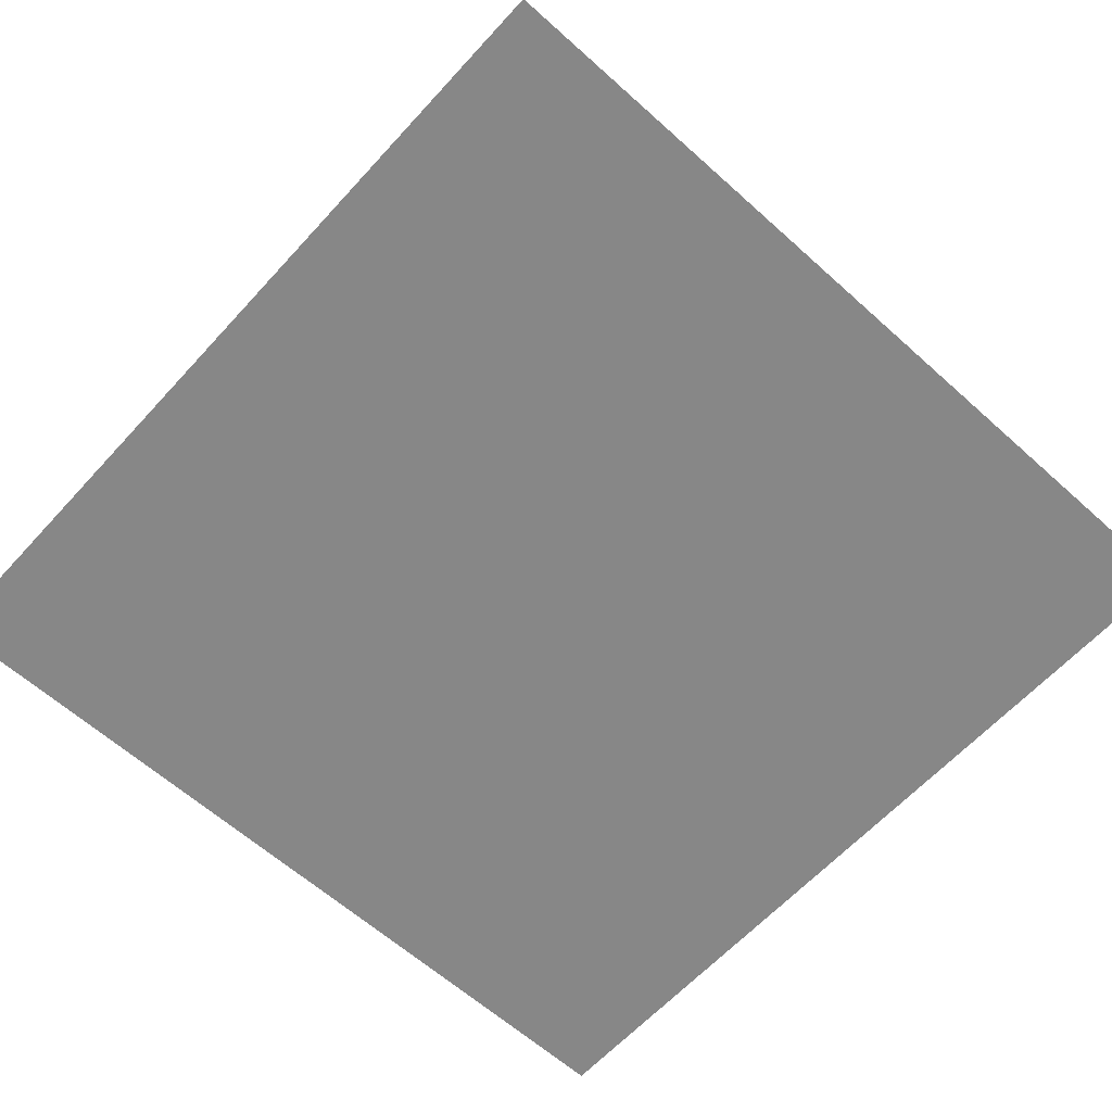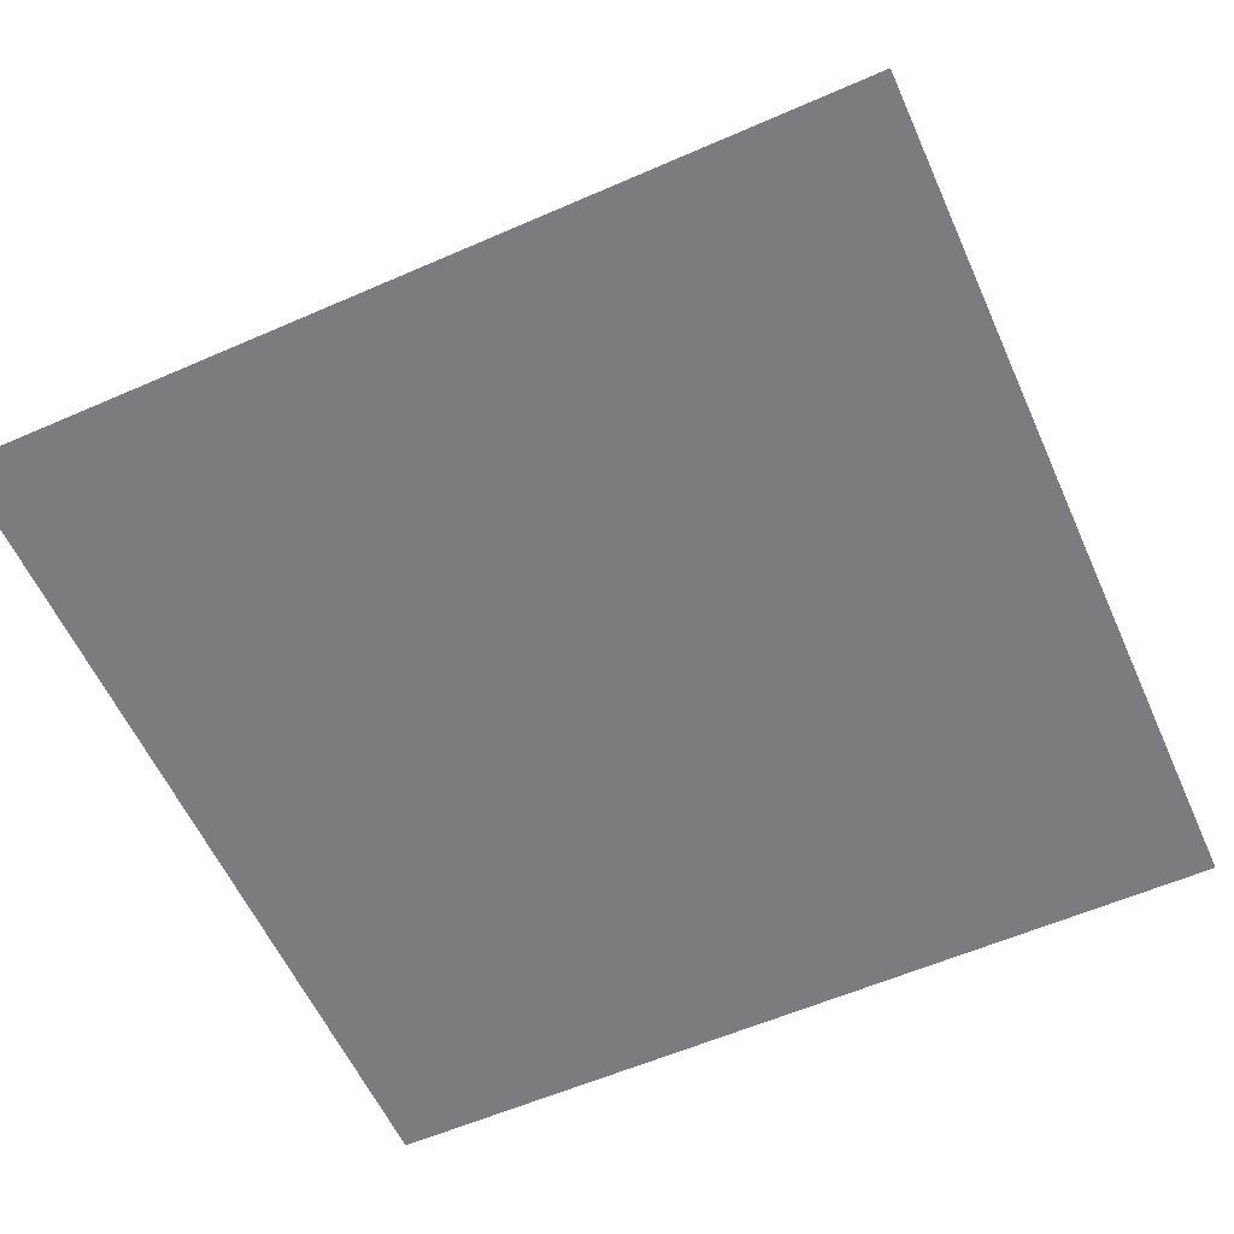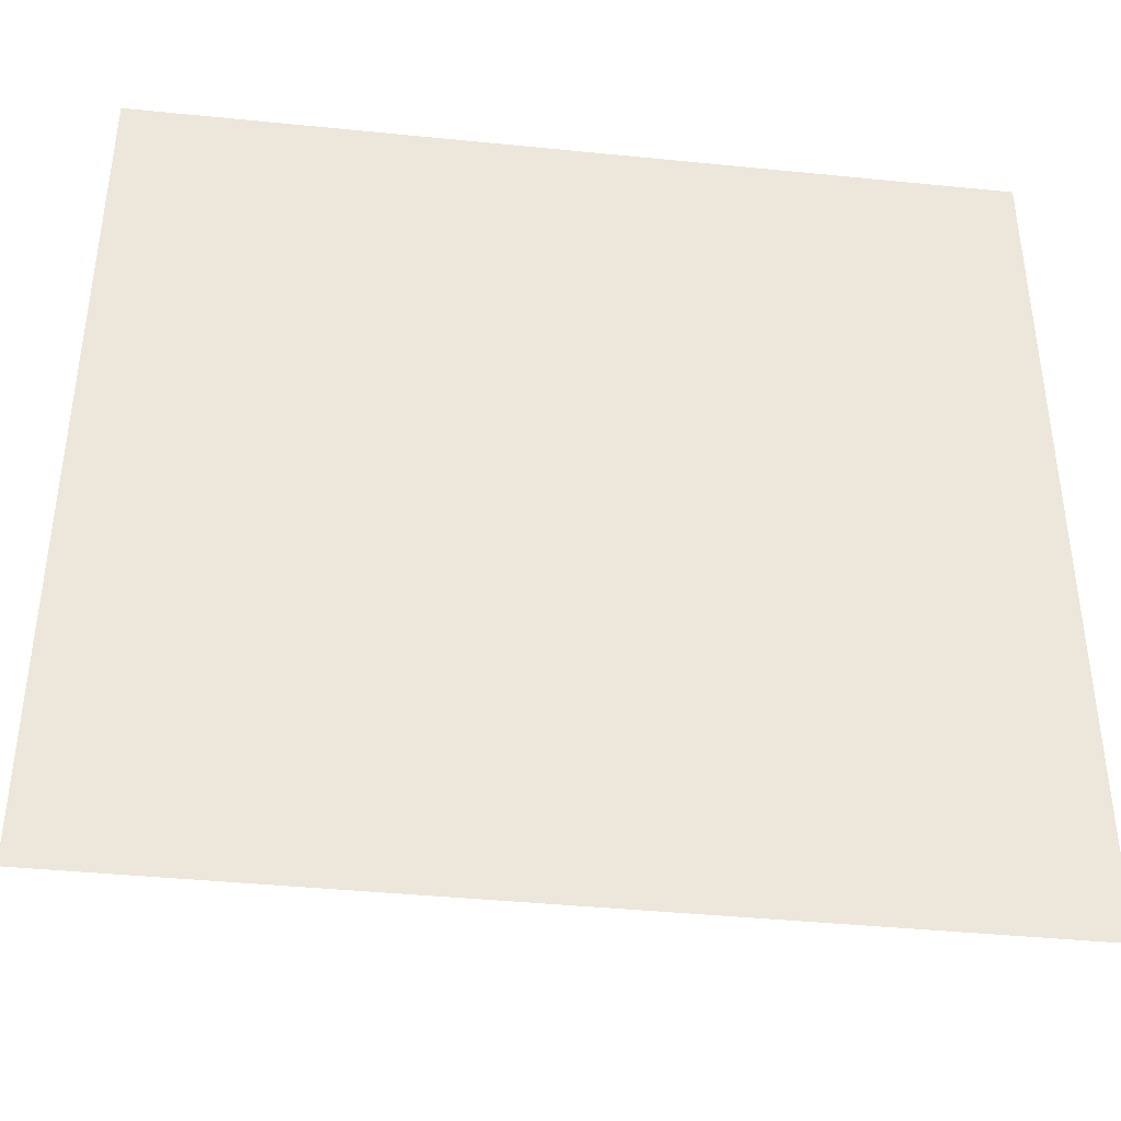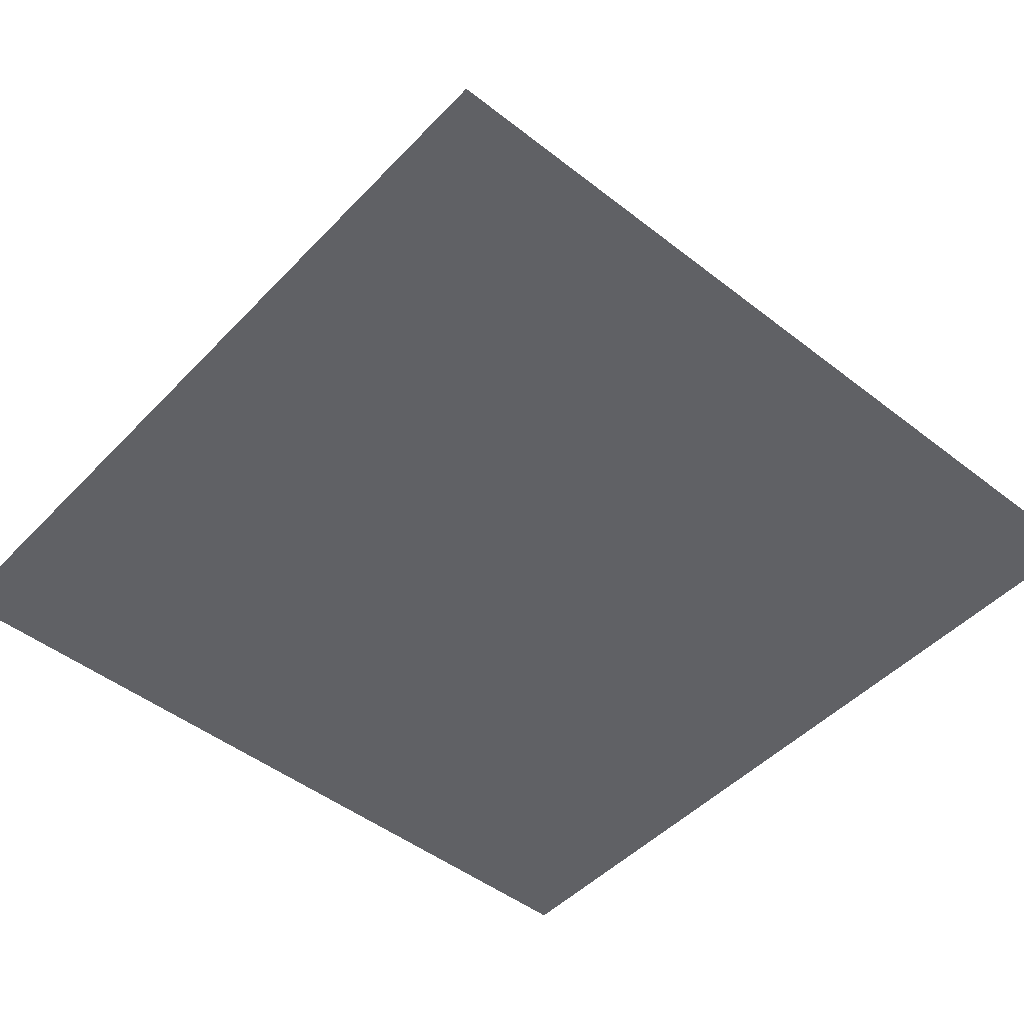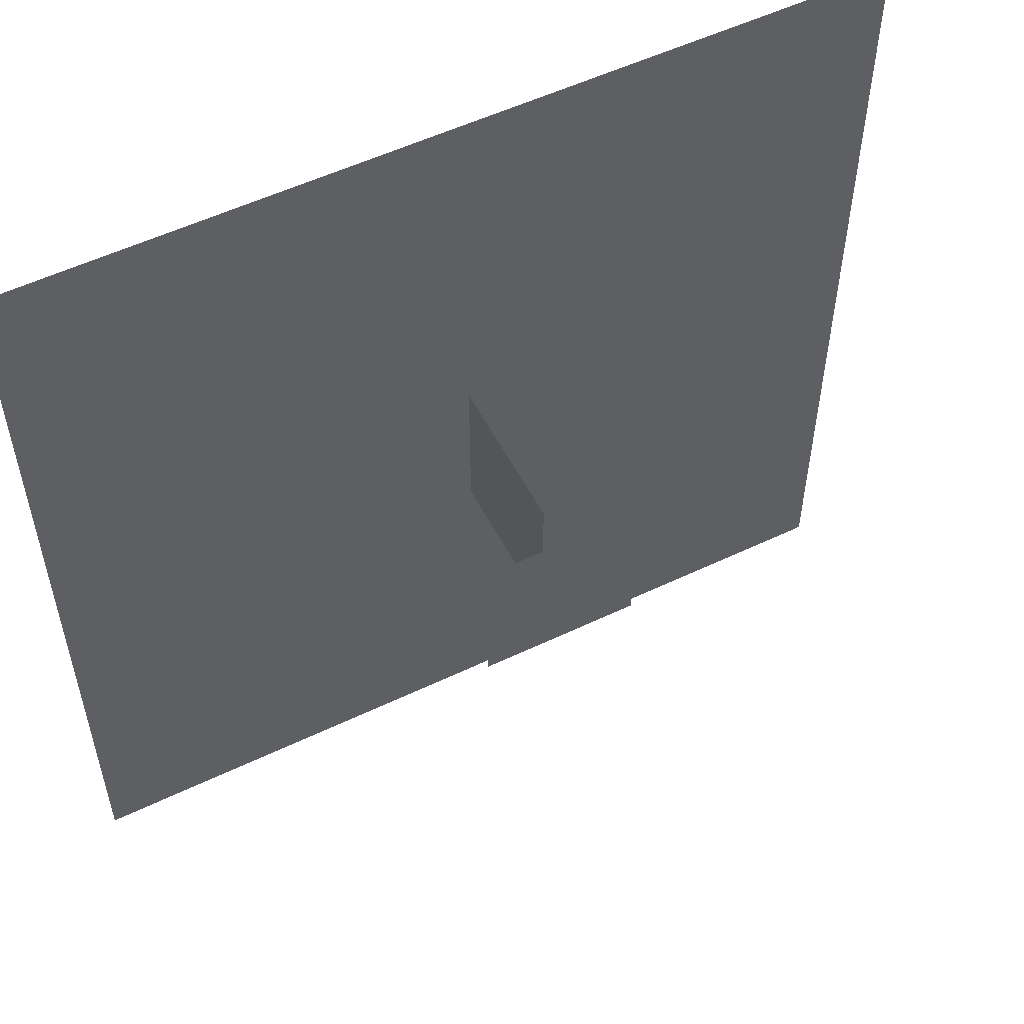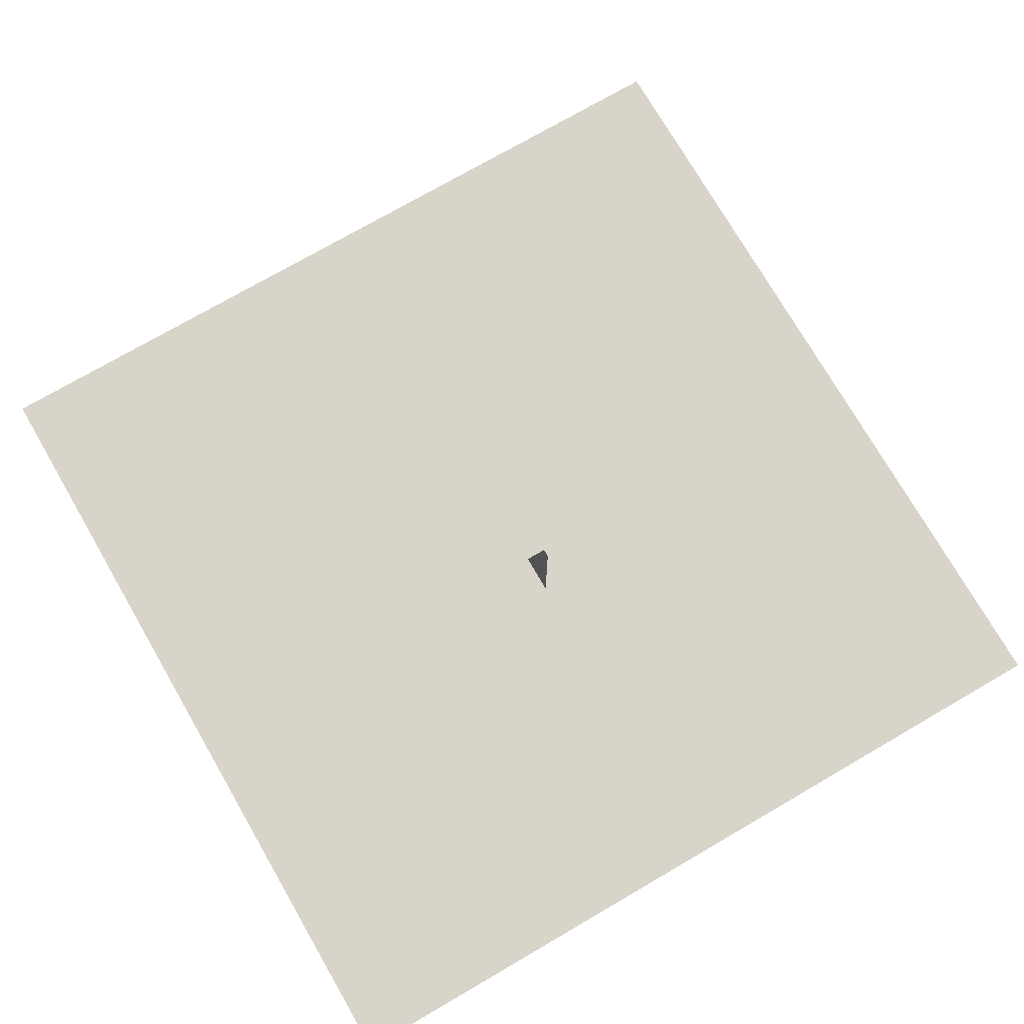
<metadata>
{"format":"obj","ext":"obj","renderer":"f3d","projection":"perspective","resolution":1024,"background":"white","views":[{"elev":-62.4,"azim":-42.3,"up":"+Y"},{"elev":-58.9,"azim":-155.8,"up":"+Y"},{"elev":-40.8,"azim":-7.0,"up":"+Z"},{"elev":-48.1,"azim":-131.1,"up":"+Y"},{"elev":54.4,"azim":153.1,"up":"+Z"},{"elev":74.8,"azim":-30.1,"up":"+Y"}]}
</metadata>
<code>
o Plane
v -5.5 0 5.5
v 5.5 0 5.5
v -5.5 0 -5.5
v 5.5 0 -5.5
f 1 2 4 3
o Plane.001
v 0 2.145 1
v -0 0.1453 1
v 0 2.145 -1
v -0 0.1453 -1
f 5 6 8 7
o Plane.002
v -1 2.632 1
v 1 2.632 1
v -1 2.632 -1
v 1 2.632 -1
f 9 10 12 11

</code>
